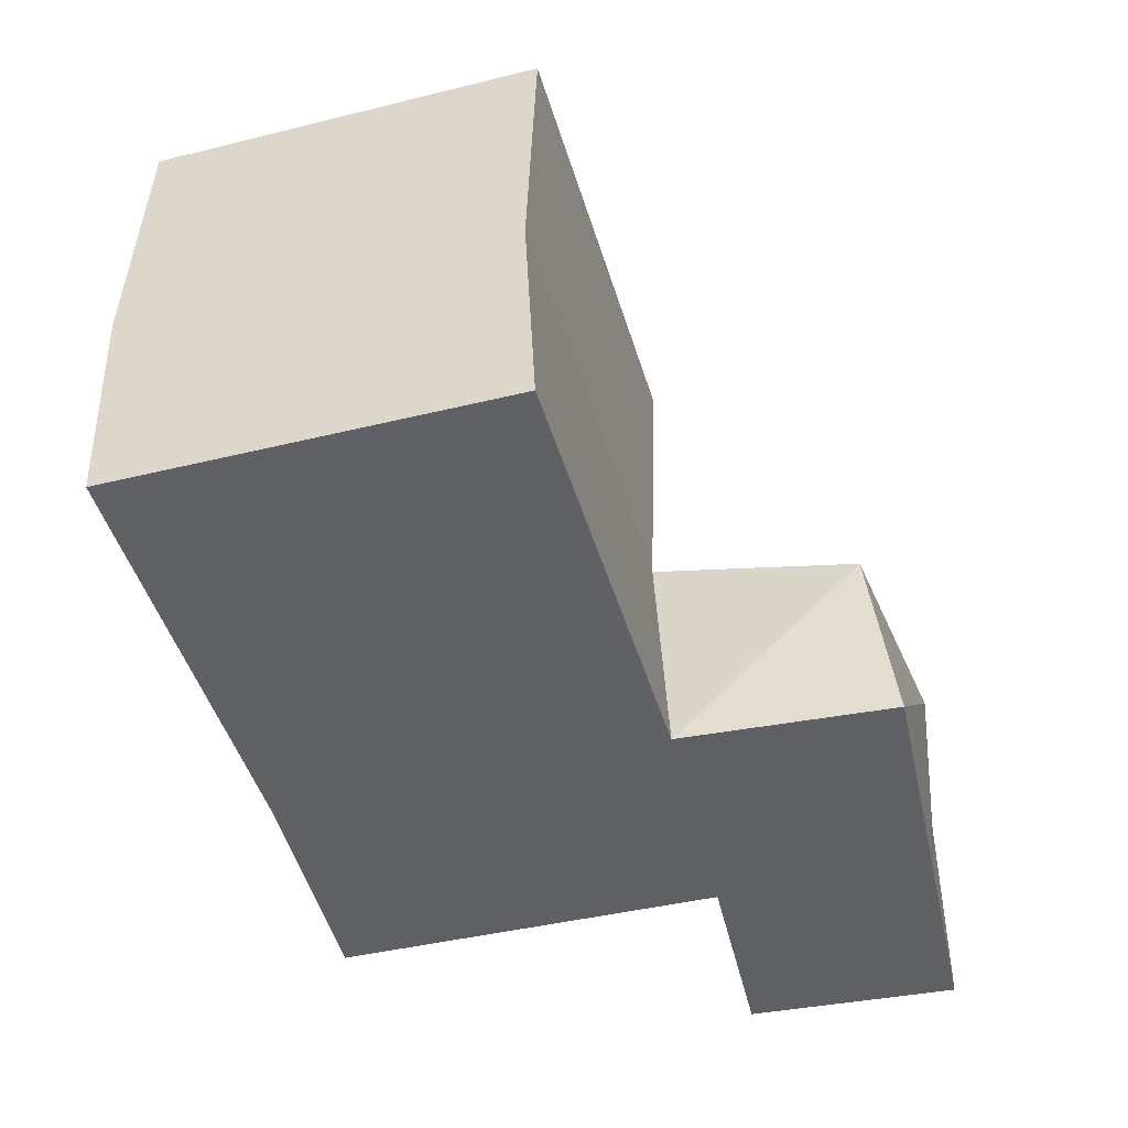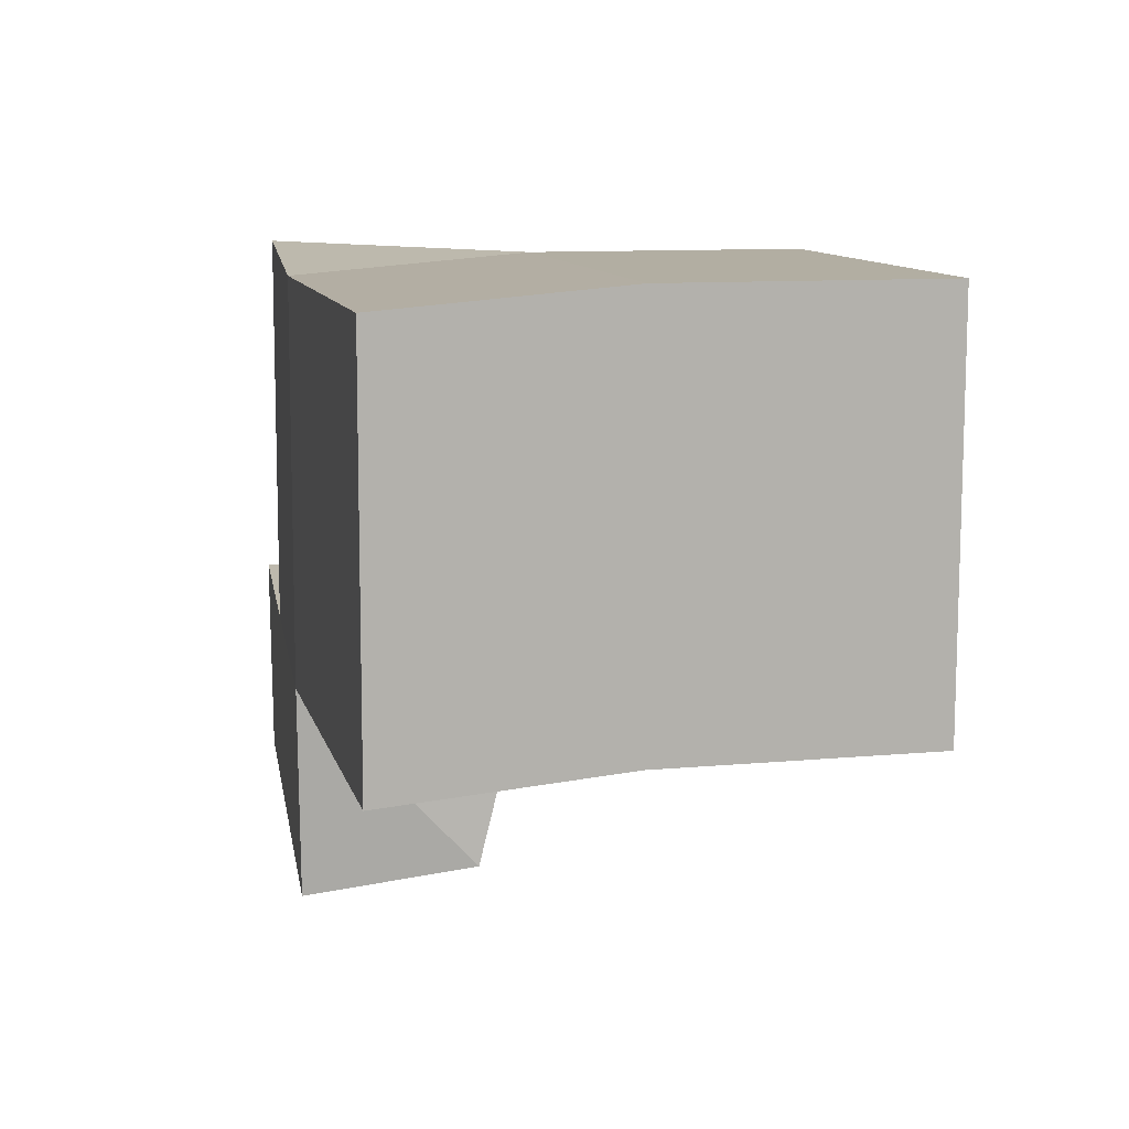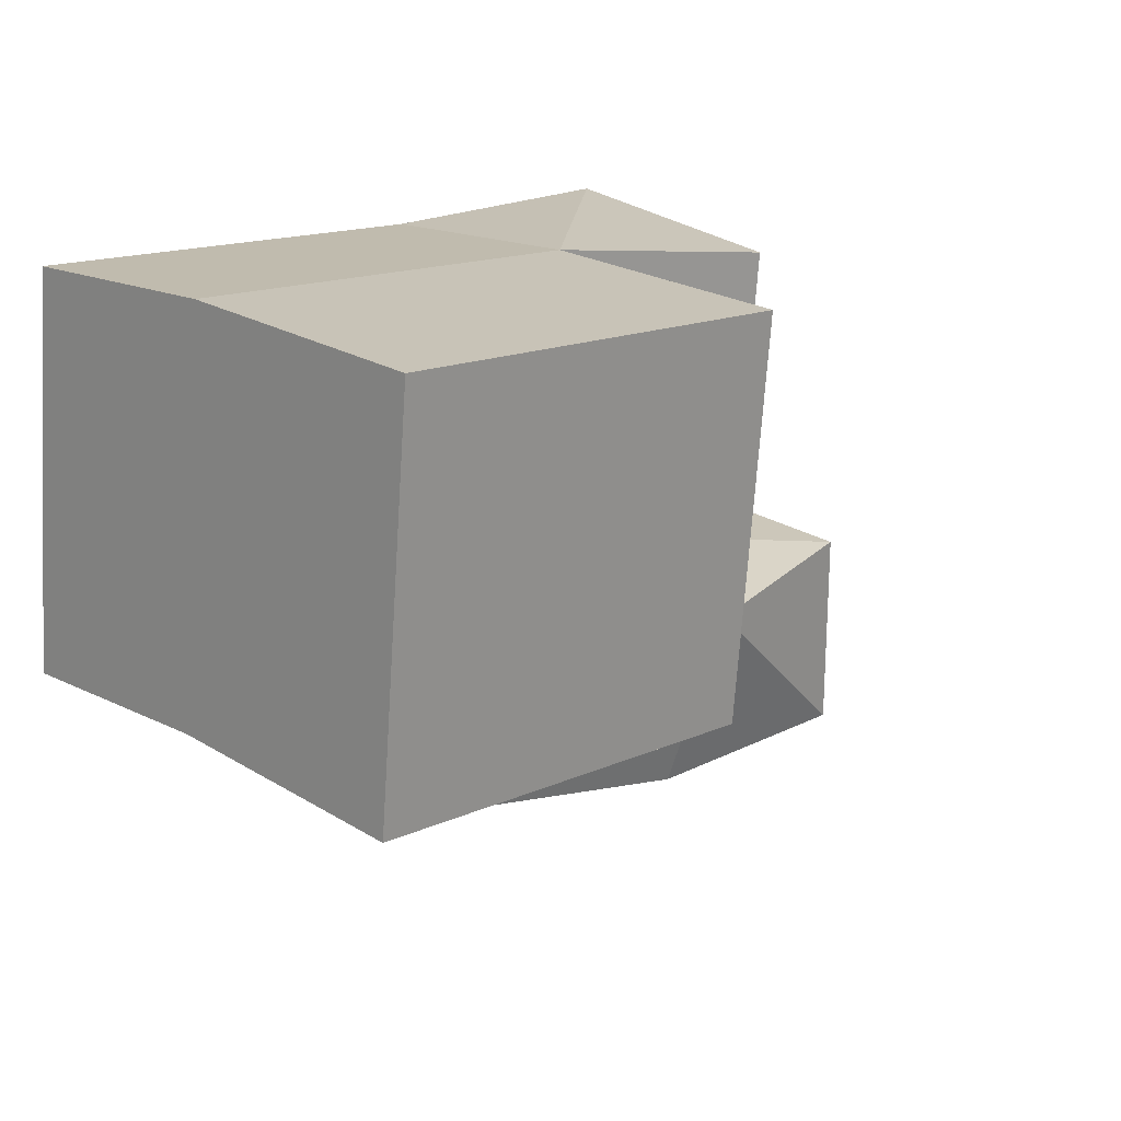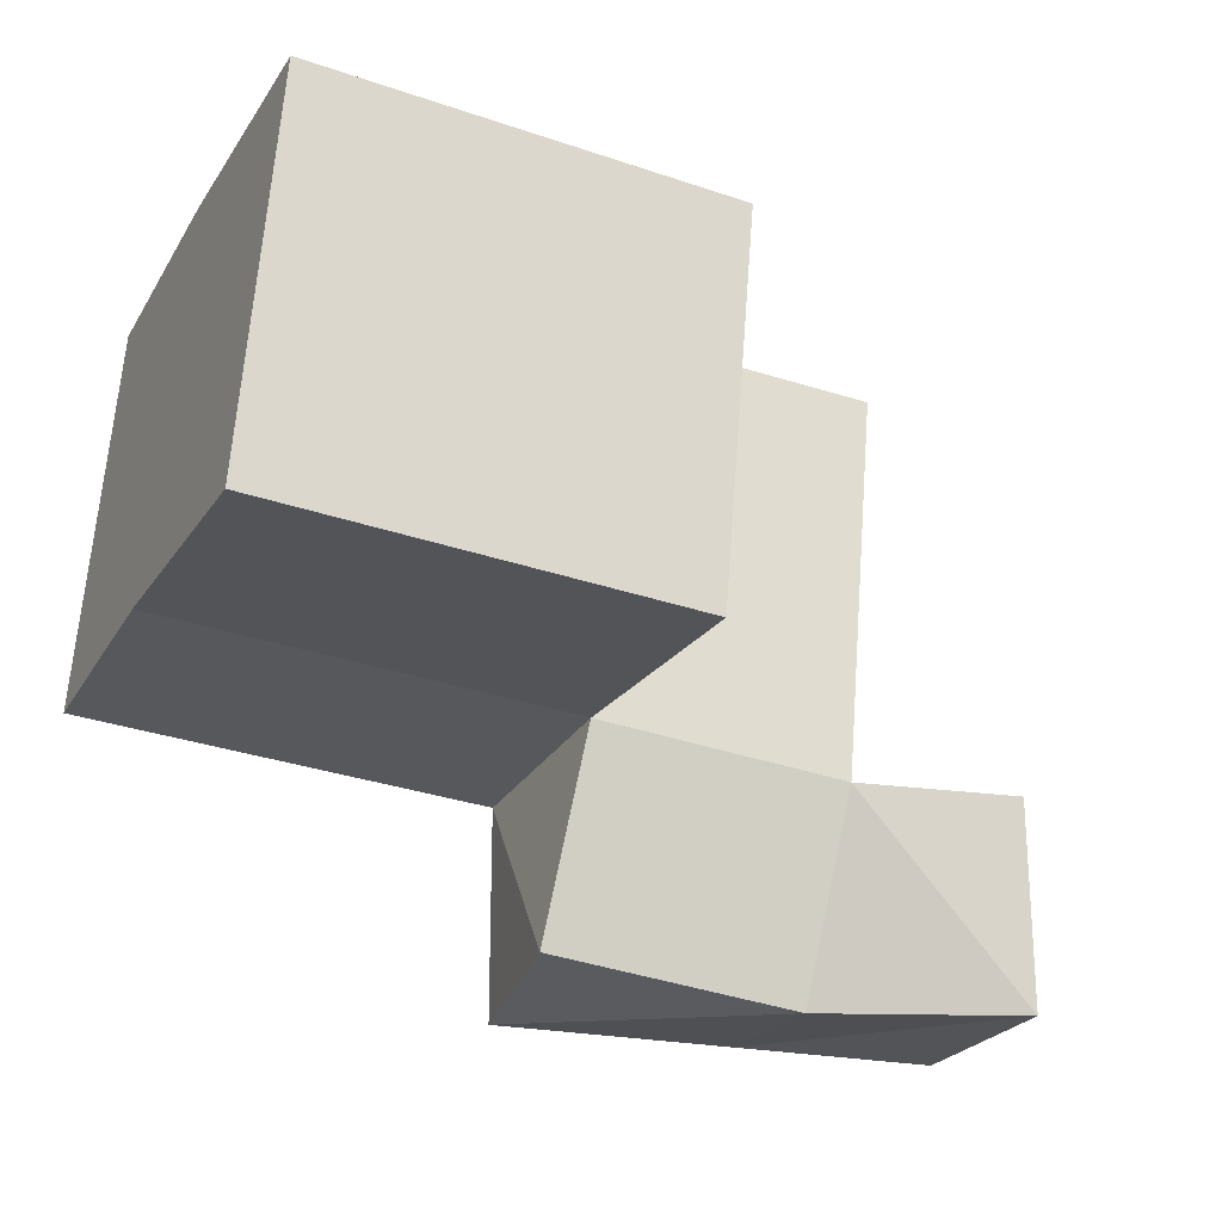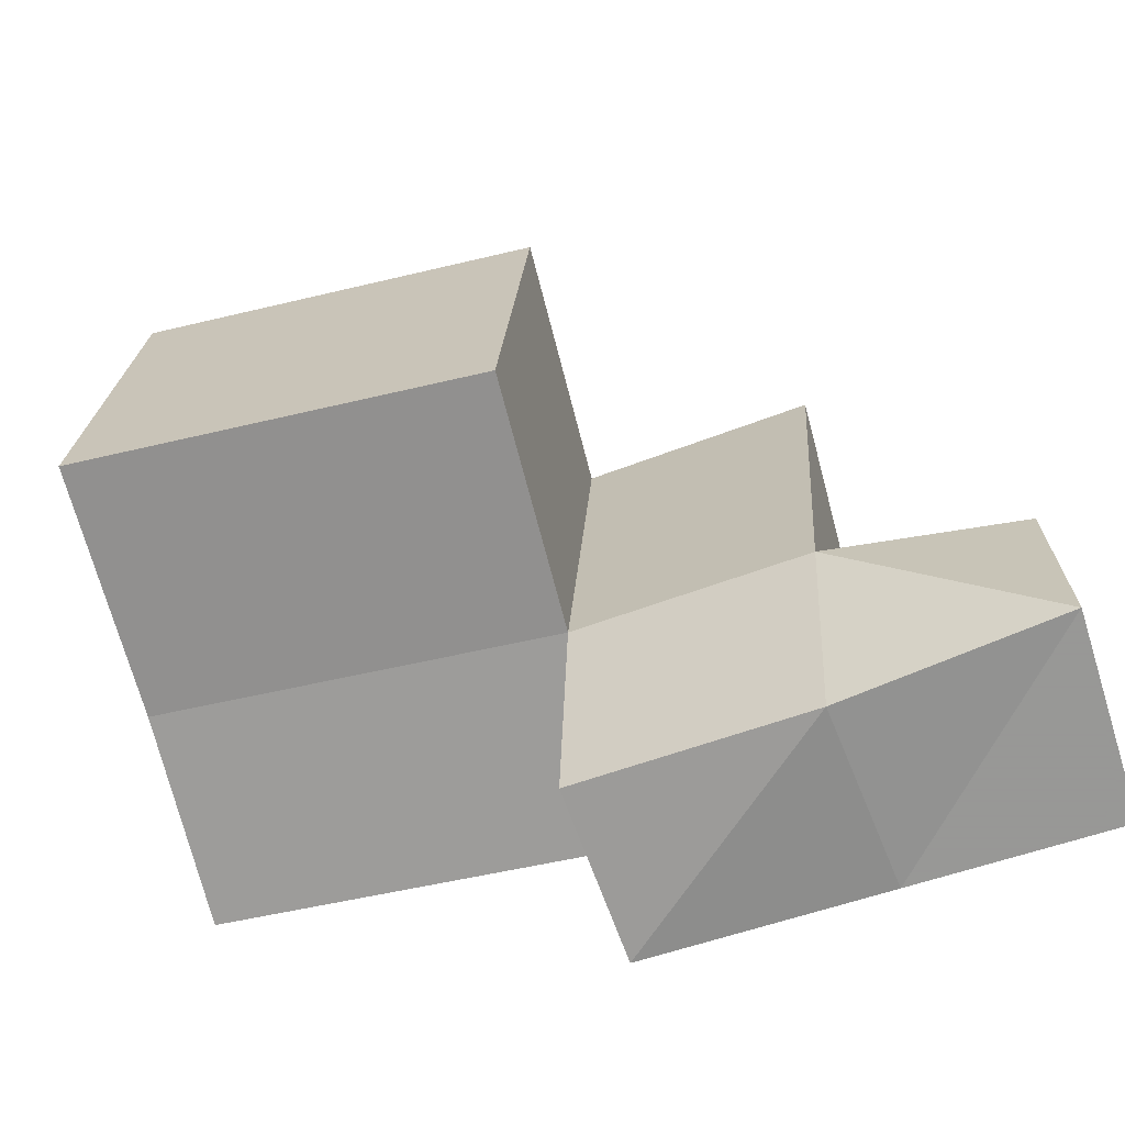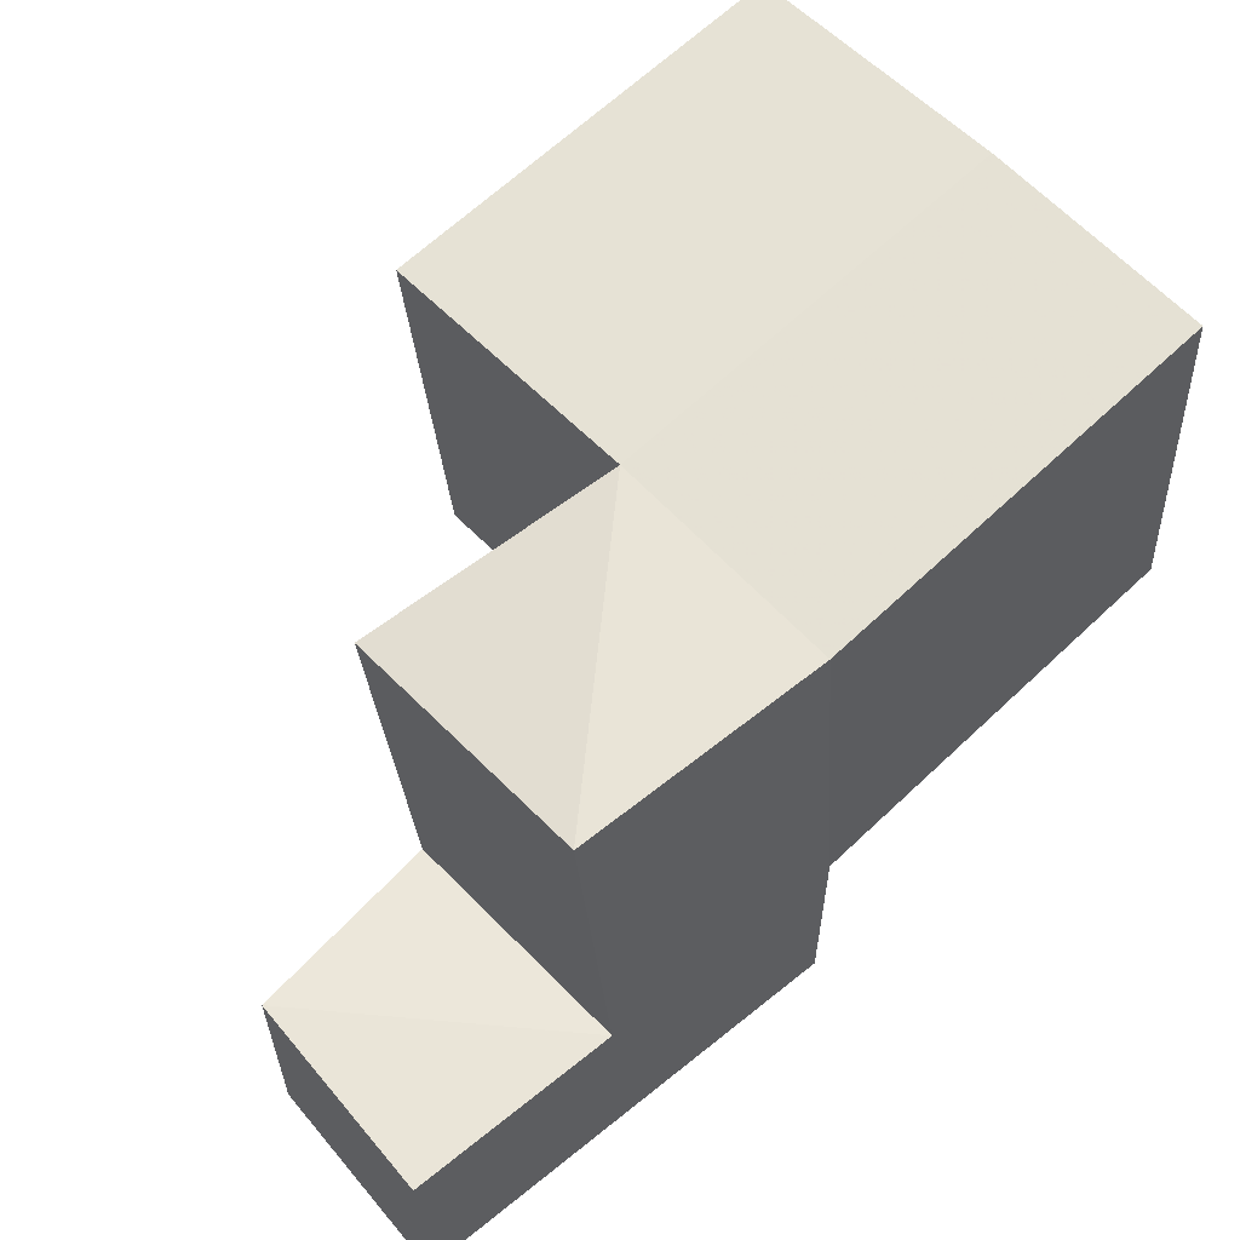
<metadata>
{"format":"obj","ext":"obj","renderer":"f3d","projection":"perspective","resolution":1024,"background":"white","views":[{"elev":-44.0,"azim":102.4,"up":"+Y"},{"elev":15.1,"azim":80.1,"up":"+Z"},{"elev":21.4,"azim":139.5,"up":"+Z"},{"elev":-22.9,"azim":159.0,"up":"+Z"},{"elev":-68.4,"azim":-162.3,"up":"+Z"},{"elev":59.3,"azim":-39.7,"up":"+Z"}]}
</metadata>
<code>
o weird
v 3.474 2.579 -3.453
v 3.04 -3.04 -3.04
v 2.722 4.171 2.367
v 3.04 -3.04 3.04
v -3.04 3.04 -3.04
v -3.04 -3.04 -3.04
v -3.04 3.04 3.04
v -3.04 -3.04 3.04
v 10.46 1.91 -2.367
v 10.14 -3.04 -3.04
v 9.711 3.502 3.453
v 10.14 -3.04 3.04
v 1.869 4.336 13.54
v 2.187 -2.875 14.22
v 8.858 3.667 14.63
v 9.291 -2.875 14.22
v 21.7 4.24 4.357
v 22.14 -2.302 3.945
v 20.85 4.405 15.53
v 21.28 -2.137 15.12
v 8.399 11.31 14.48
v 9.252 11.14 3.305
v 20.39 12.05 15.39
v 21.24 11.88 4.21
f 5 3 1
f 4 7 8
f 7 6 8
f 2 8 6
f 4 16 14
f 5 2 6
f 9 12 10
f 1 10 2
f 2 12 4
f 1 11 9
f 14 15 13
f 11 13 15
f 4 13 3
f 15 22 11
f 17 20 18
f 15 20 19
f 11 18 12
f 12 20 16
f 21 24 22
f 19 21 15
f 17 22 24
f 17 23 19
f 5 7 3
f 4 3 7
f 7 5 6
f 2 4 8
f 4 12 16
f 5 1 2
f 9 11 12
f 1 9 10
f 2 10 12
f 1 3 11
f 14 16 15
f 11 3 13
f 4 14 13
f 15 21 22
f 17 19 20
f 15 16 20
f 11 17 18
f 12 18 20
f 21 23 24
f 19 23 21
f 17 11 22
f 17 24 23

</code>
